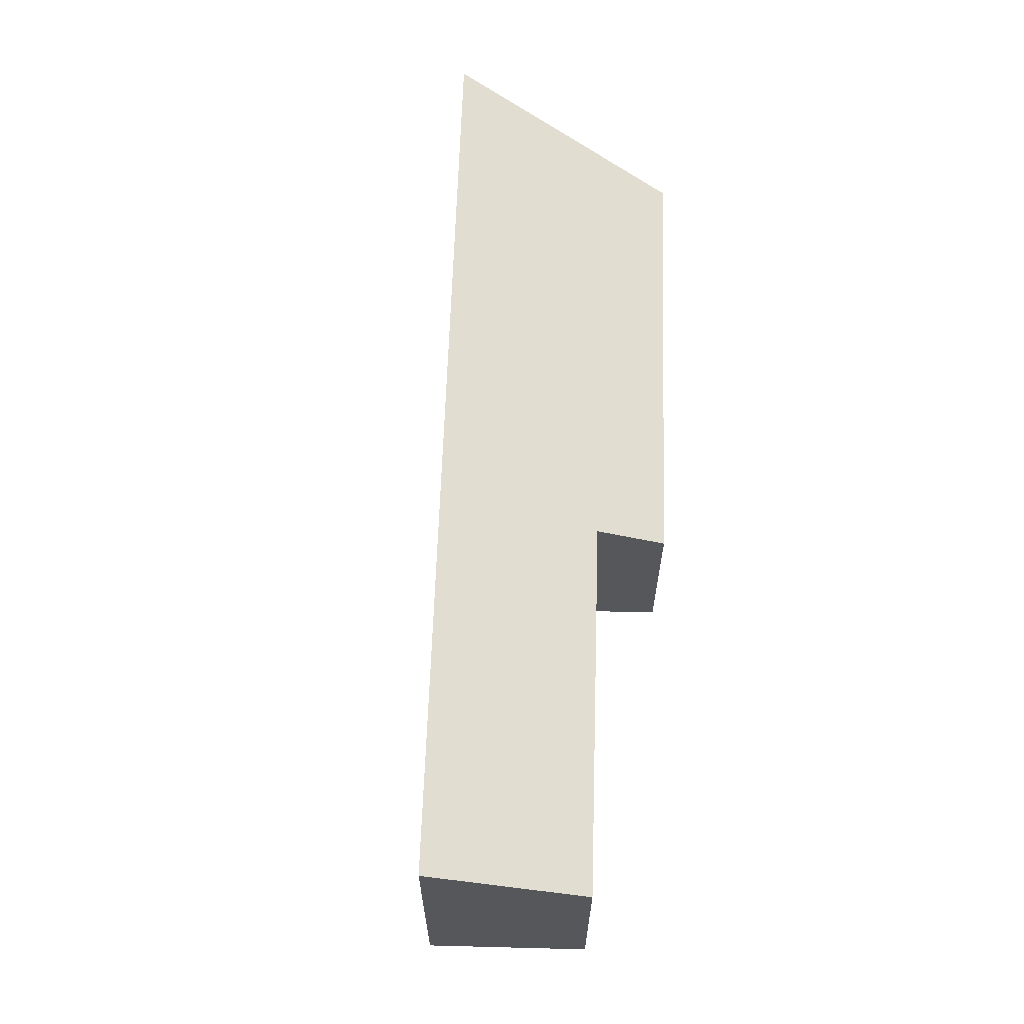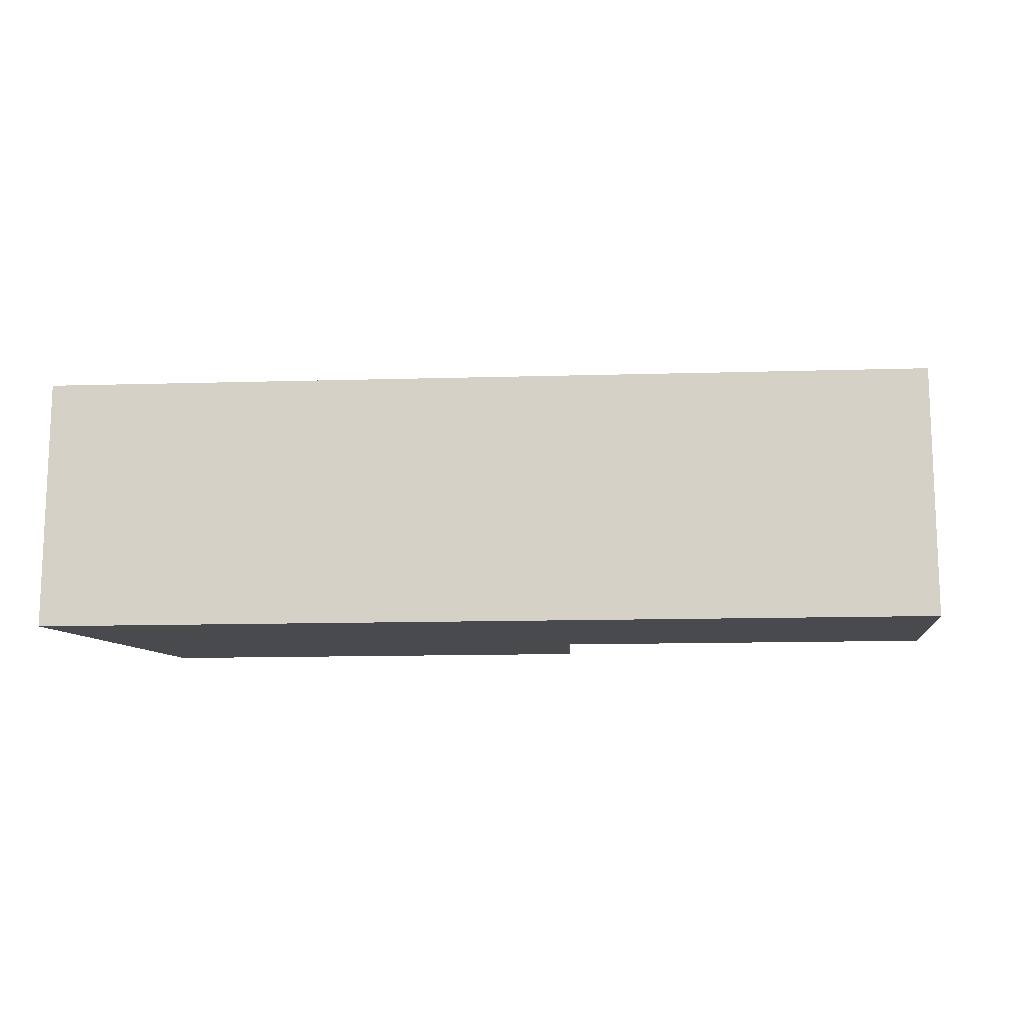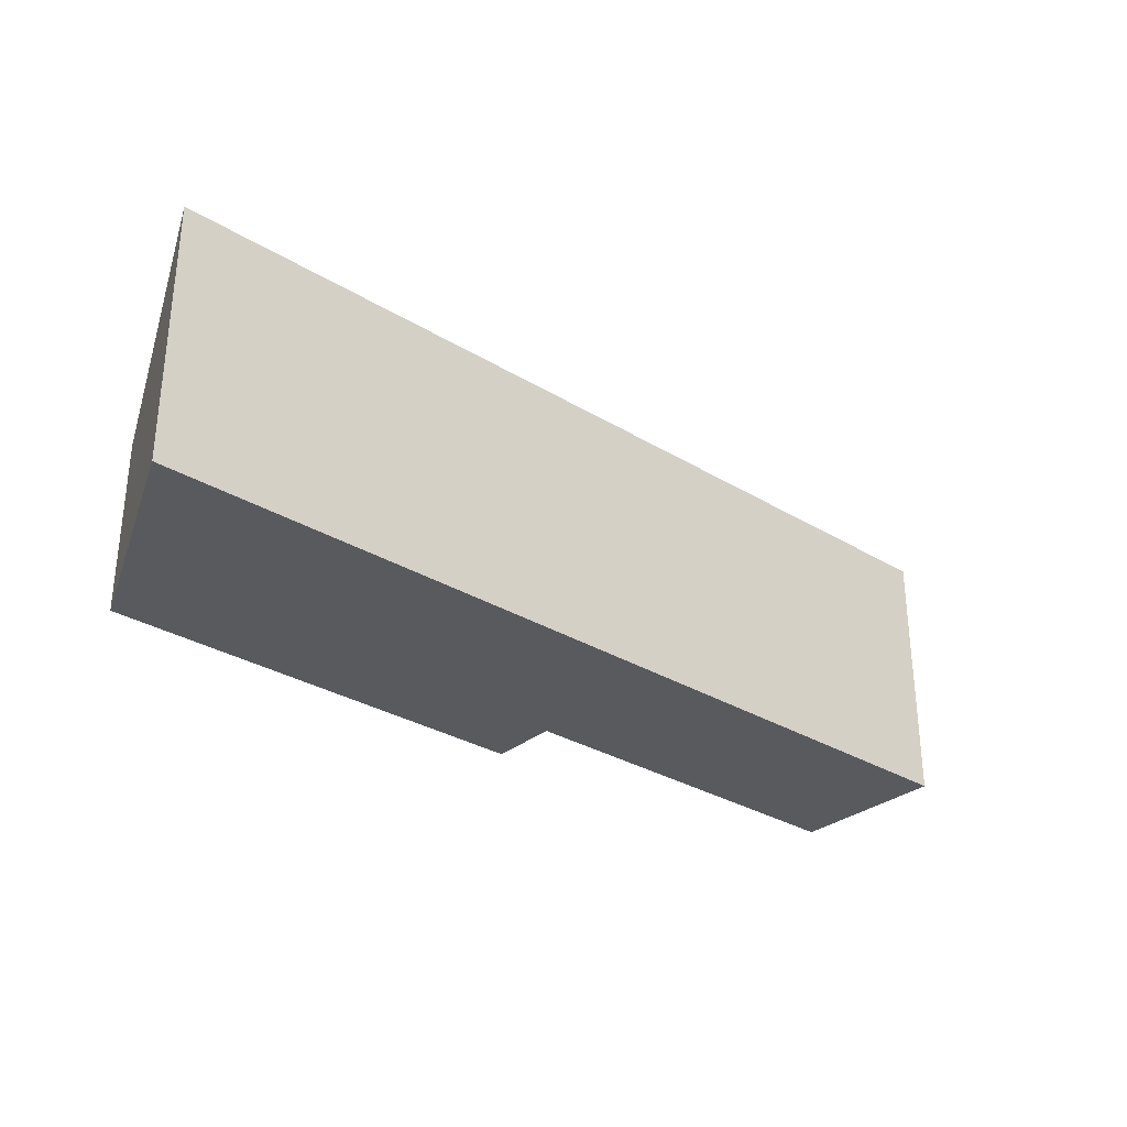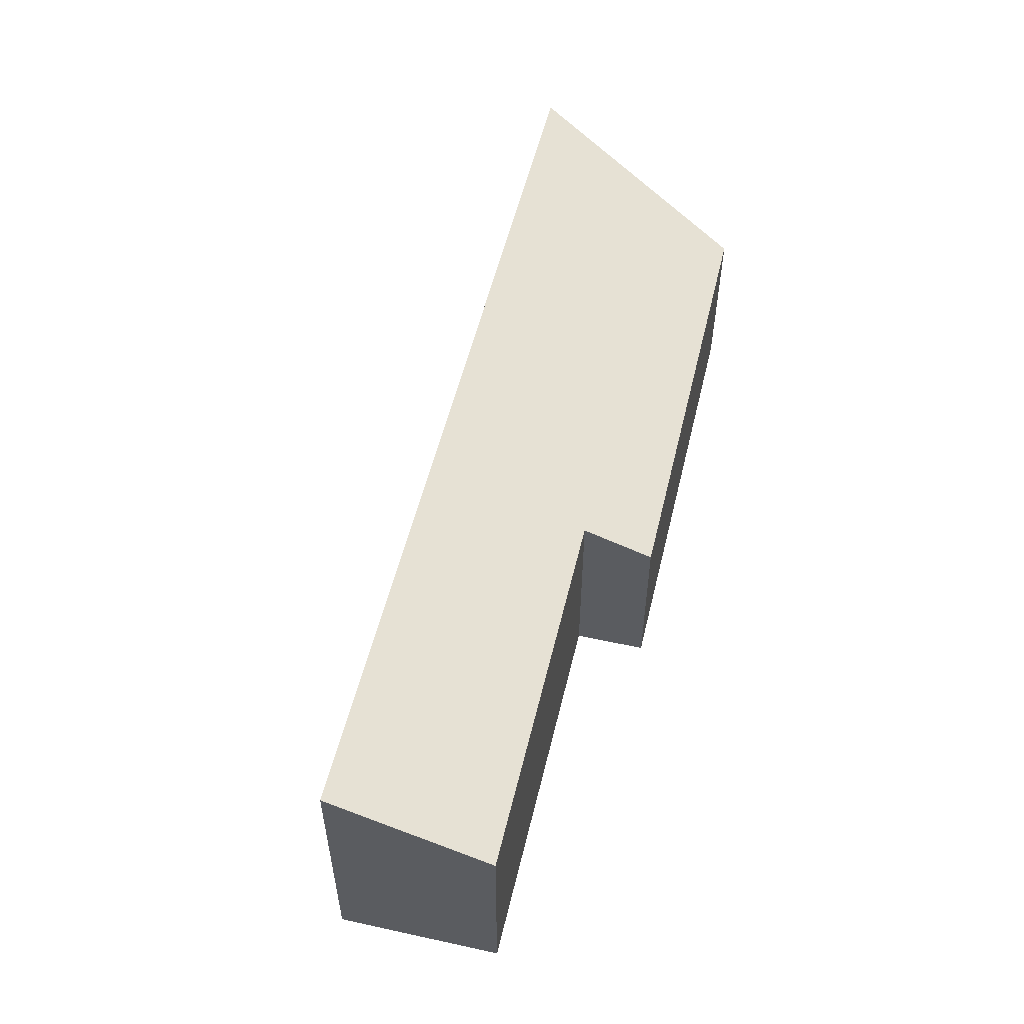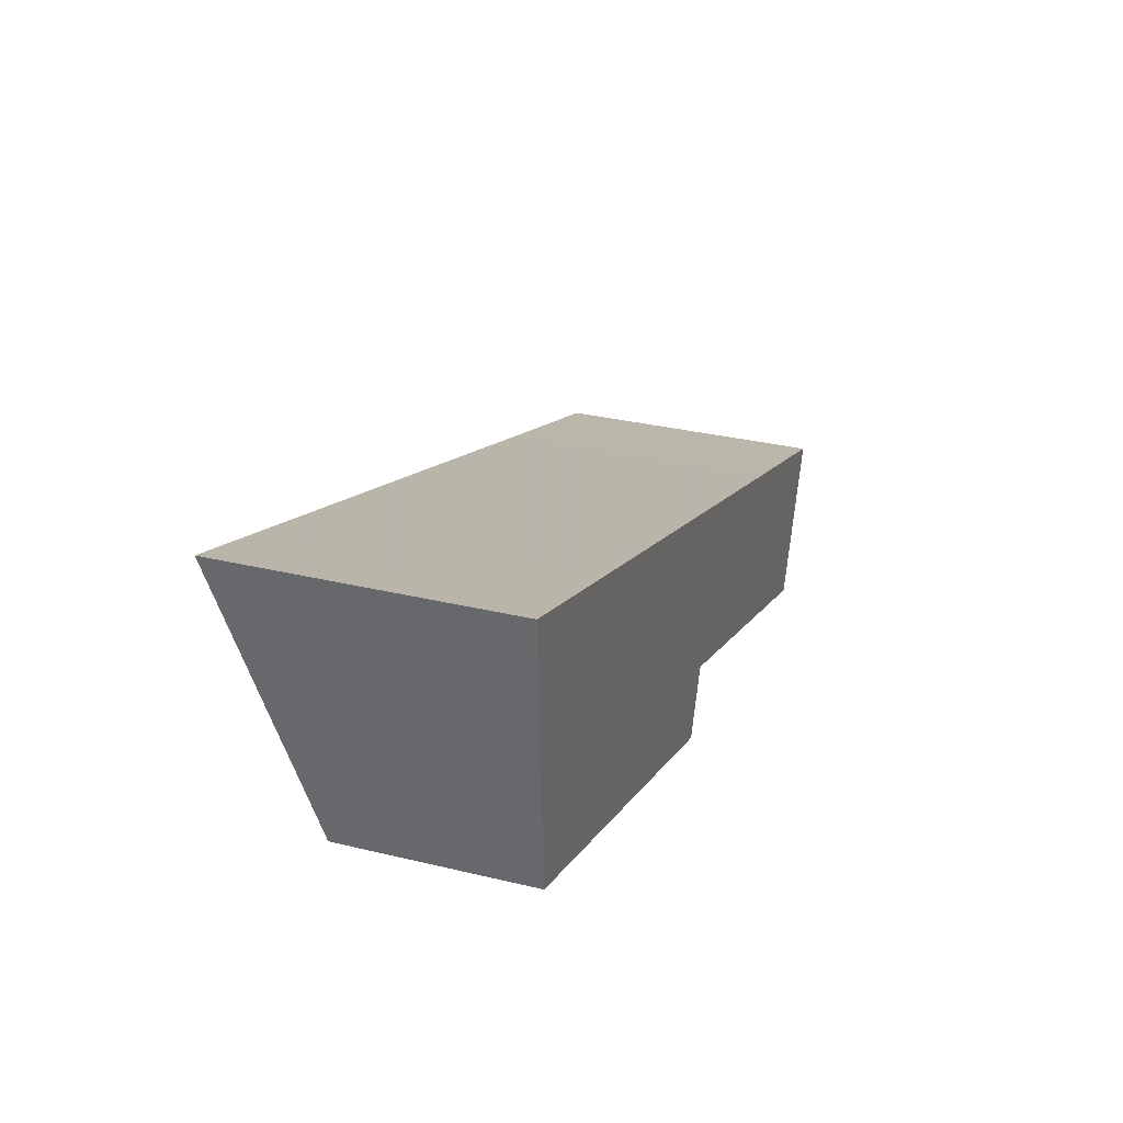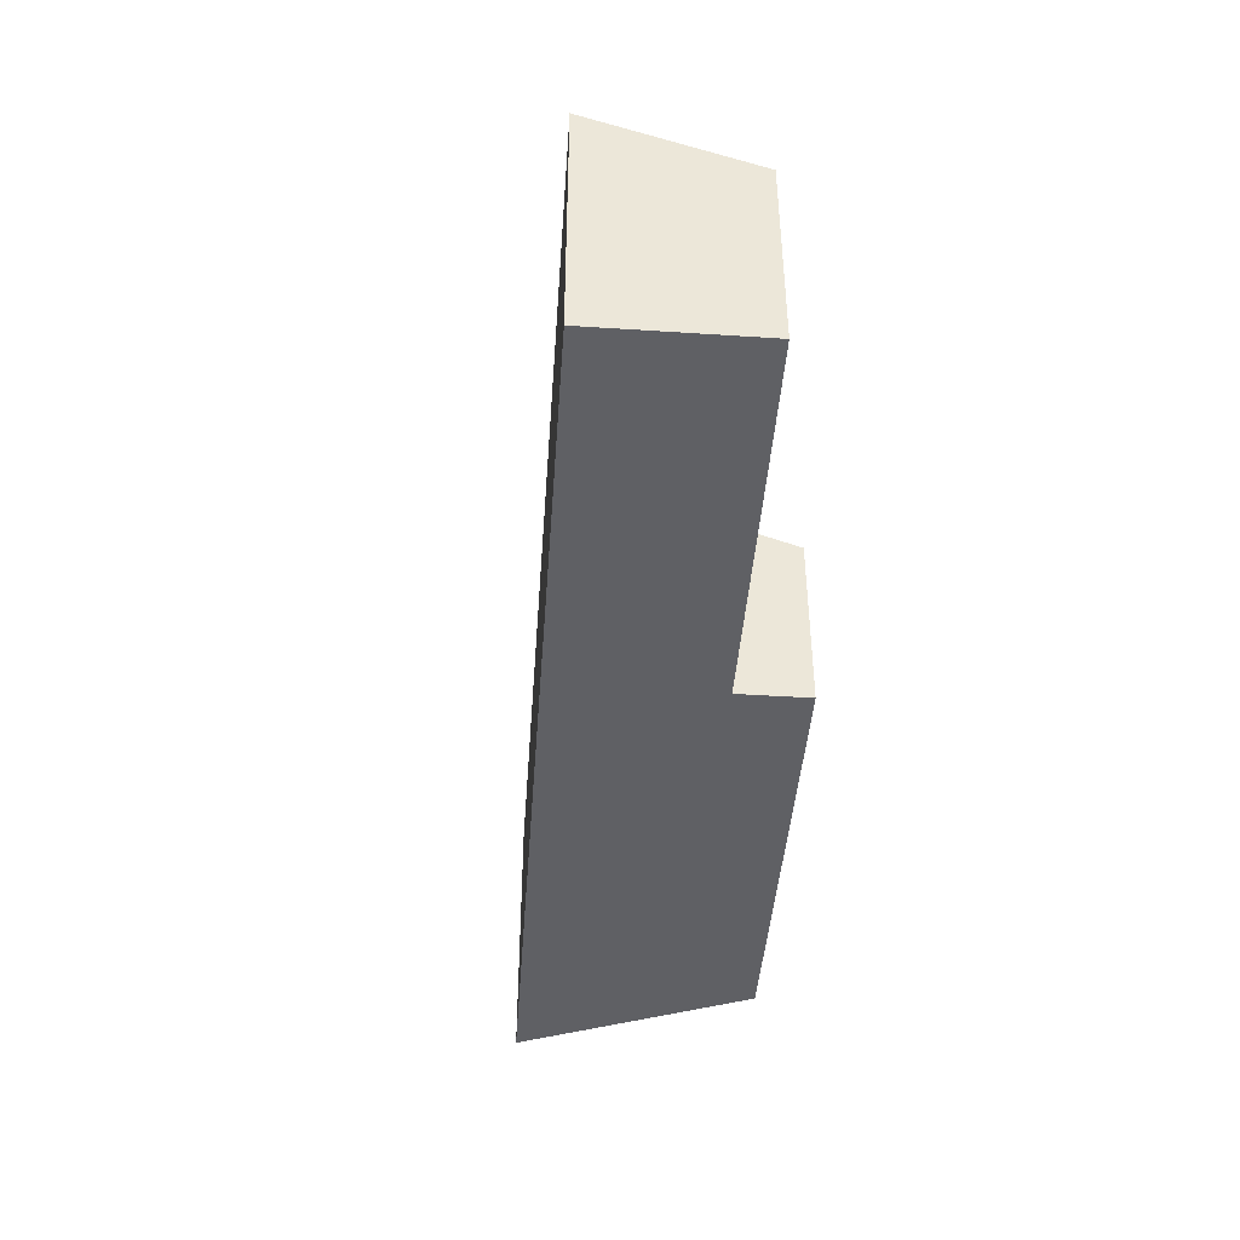
<metadata>
{"format":"obj","ext":"obj","renderer":"f3d","projection":"perspective","resolution":1024,"background":"white","views":[{"elev":63.1,"azim":111.8,"up":"+Y"},{"elev":-13.0,"azim":23.9,"up":"+Y"},{"elev":-31.0,"azim":-21.0,"up":"+Y"},{"elev":54.2,"azim":123.4,"up":"+Y"},{"elev":31.6,"azim":-71.2,"up":"+Z"},{"elev":-43.2,"azim":105.9,"up":"+Y"}]}
</metadata>
<code>
v 4.642 -0.1116 -3.873
v 4.507 -0.1115 -3.824
v 4.507 -0.1639 -3.824
v 4.642 -0.1639 -3.873
v 4.507 -0.1115 -3.824
v 4.509 -0.1284 -3.874
v 4.509 -0.1639 -3.874
v 4.507 -0.1639 -3.824
v 4.509 -0.1284 -3.874
v 4.594 -0.1284 -3.905
v 4.594 -0.1639 -3.905
v 4.509 -0.1639 -3.874
v 4.594 -0.1284 -3.905
v 4.599 -0.1232 -3.892
v 4.599 -0.1639 -3.892
v 4.594 -0.1639 -3.905
v 4.599 -0.1232 -3.892
v 4.671 -0.1232 -3.918
v 4.671 -0.1639 -3.918
v 4.599 -0.1639 -3.892
v 4.507 -0.1639 -3.824
v 4.509 -0.1639 -3.874
v 4.594 -0.1639 -3.905
v 4.599 -0.1639 -3.892
v 4.642 -0.1639 -3.873
v 4.671 -0.1639 -3.918
v 4.682 -0.1639 -3.888
v 4.682 -0.1116 -3.888
v 4.642 -0.1116 -3.873
v 4.642 -0.1639 -3.873
v 4.682 -0.1639 -3.888
v 4.642 -0.1116 -3.873
v 4.682 -0.1116 -3.888
v 4.599 -0.1232 -3.892
v 4.507 -0.1115 -3.824
v 4.671 -0.1232 -3.918
v 4.509 -0.1284 -3.874
v 4.594 -0.1284 -3.905
v 4.671 -0.1232 -3.918
v 4.682 -0.1116 -3.888
v 4.682 -0.1639 -3.888
v 4.671 -0.1639 -3.918
f 1 2 3
f 1 3 4
f 5 6 7
f 5 7 8
f 9 10 11
f 9 11 12
f 13 14 15
f 13 15 16
f 17 18 19
f 17 19 20
f 21 22 23
f 21 23 24
f 25 21 24
f 25 24 26
f 27 25 26
f 28 29 30
f 28 30 31
f 32 33 34
f 35 32 34
f 36 34 33
f 37 35 34
f 37 34 38
f 39 40 41
f 39 41 42

</code>
